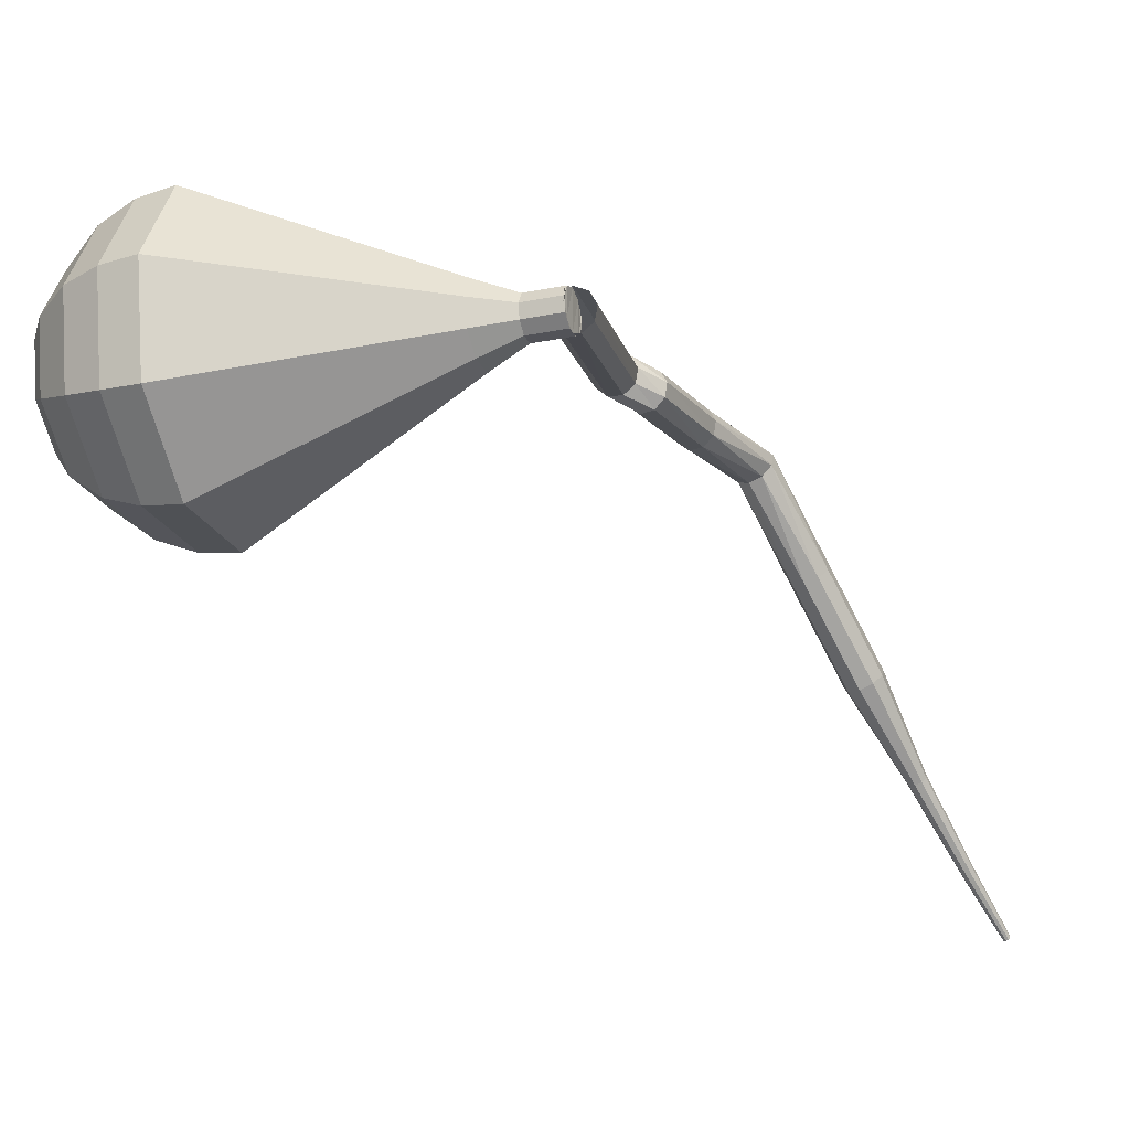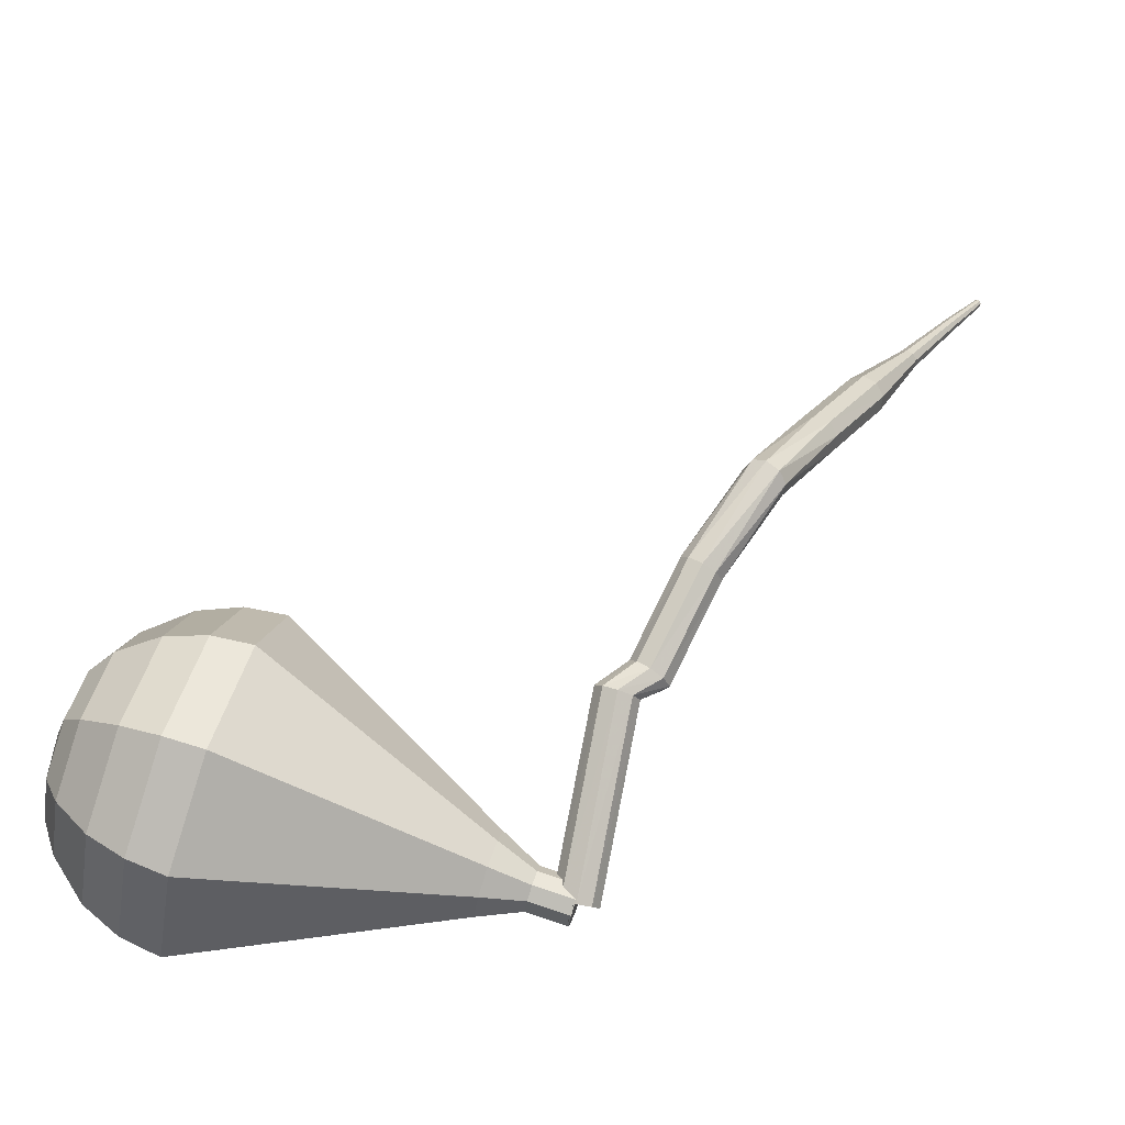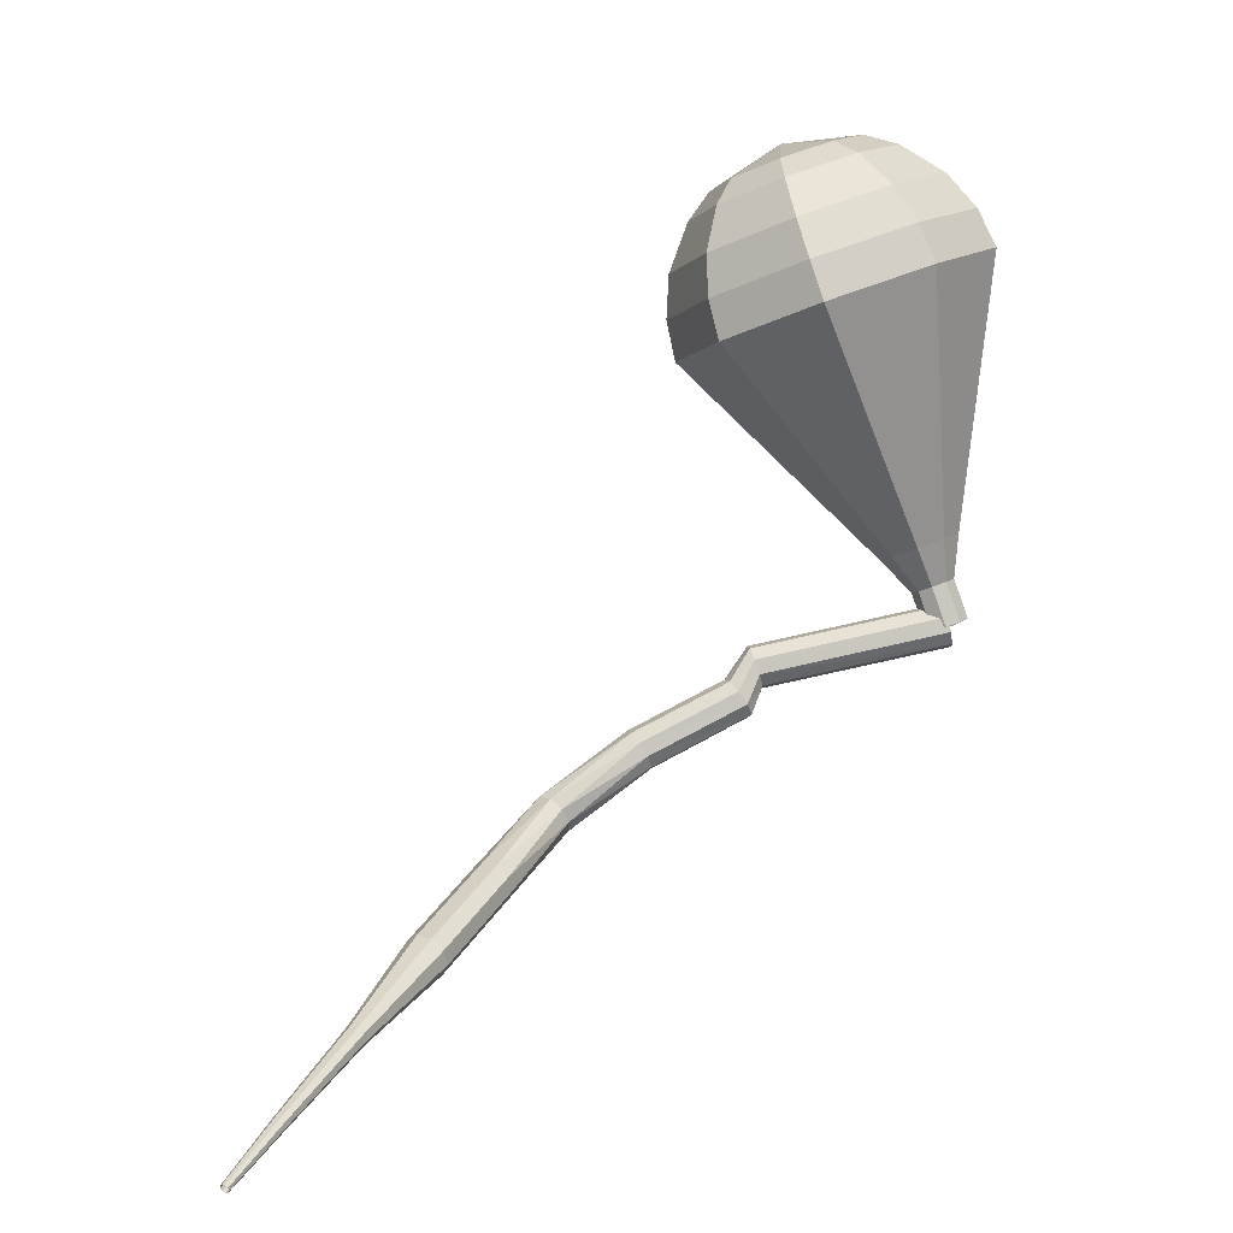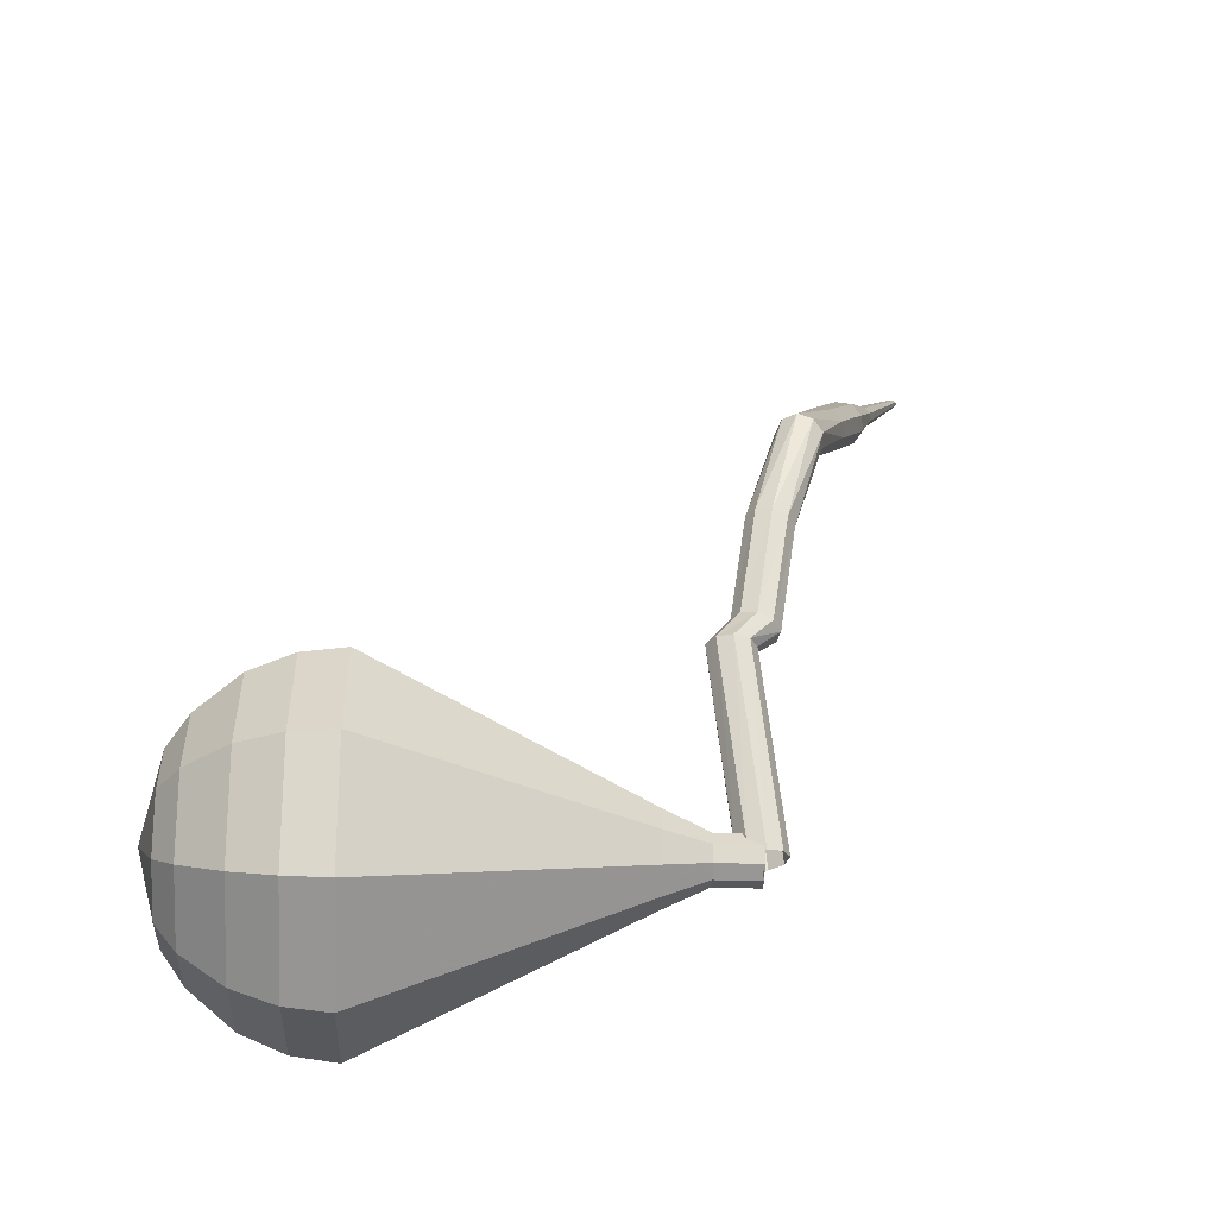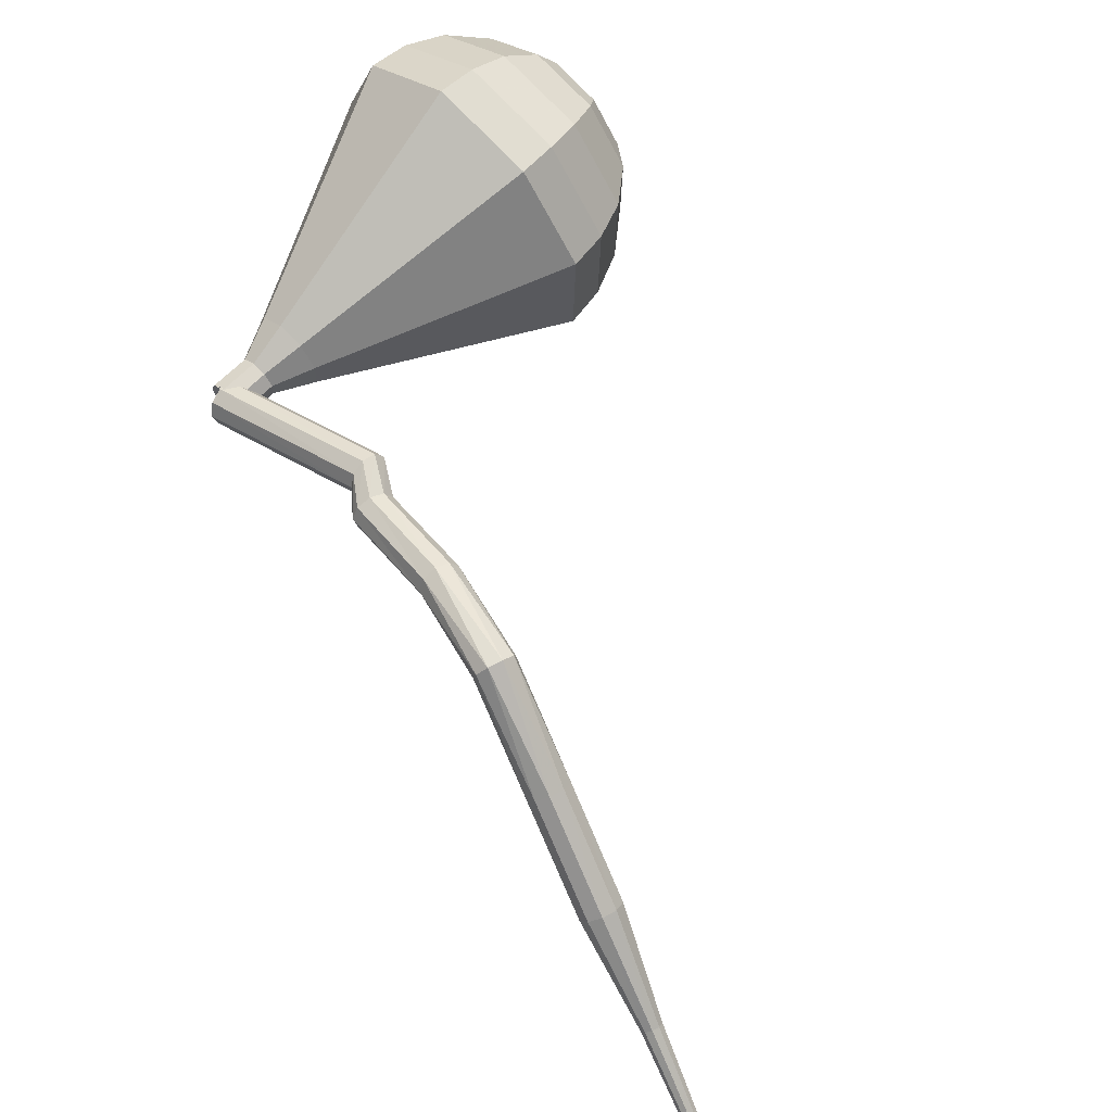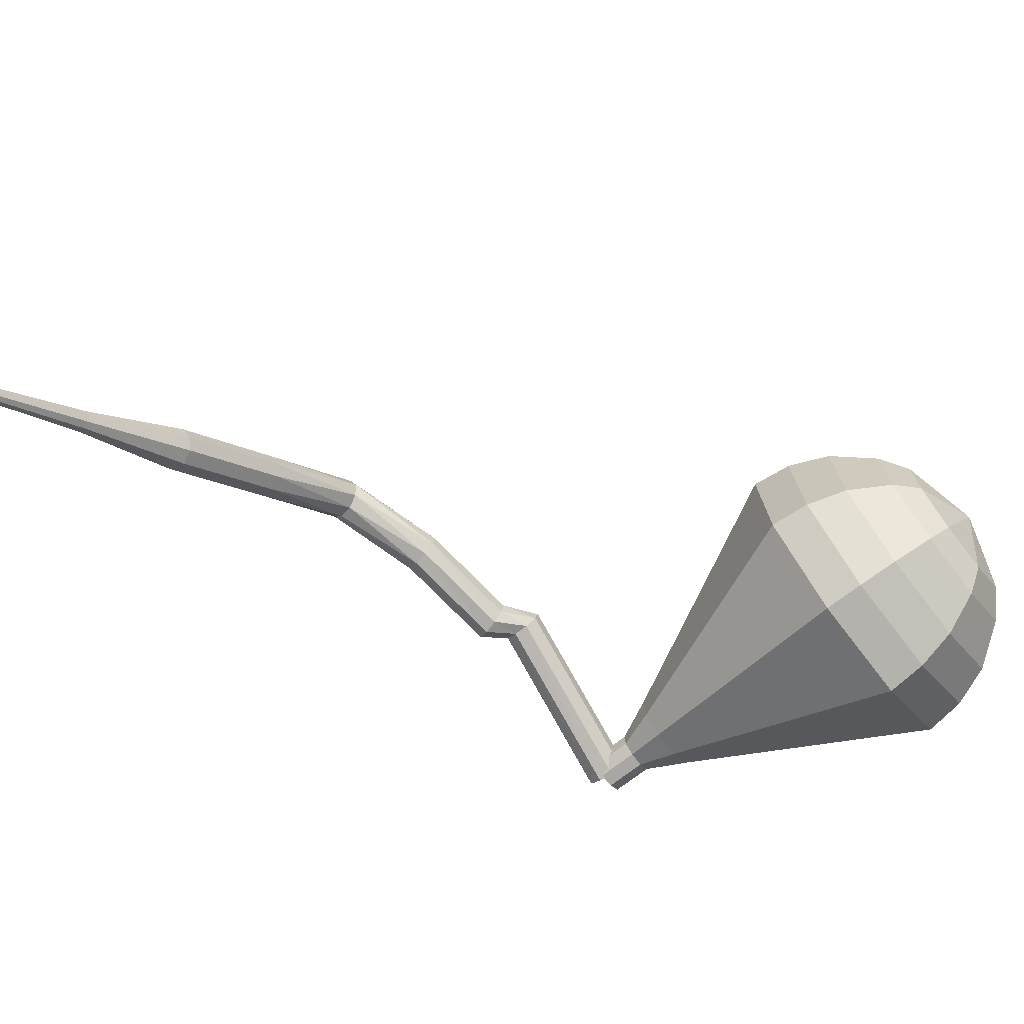
<metadata>
{"format":"obj","ext":"obj","renderer":"f3d","projection":"perspective","resolution":1024,"background":"white","views":[{"elev":-29.3,"azim":89.6,"up":"+Y"},{"elev":66.7,"azim":88.7,"up":"+Y"},{"elev":-1.6,"azim":-17.2,"up":"+Z"},{"elev":45.4,"azim":70.3,"up":"+Y"},{"elev":61.6,"azim":-155.3,"up":"+Y"},{"elev":-68.5,"azim":-71.7,"up":"+Y"}]}
</metadata>
<code>
g tube1
v 161.2 143.4 191
v 161.3 143.1 190.4
v 161.2 142.5 190
v 161 141.9 190.2
v 160.8 141.5 190.7
v 160.6 141.5 191.3
v 160.6 142 191.8
v 160.8 142.6 192
v 161 143.2 191.6
v 161.2 143.4 191
v 153.1 145.8 189.1
v 153.2 145.5 188.5
v 153.2 144.9 188.2
v 153 144.3 188.3
v 152.7 143.9 188.8
v 152.5 144 189.5
v 152.4 144.4 190
v 152.6 145.1 190.1
v 152.8 145.6 189.7
v 153.1 145.8 189.1
v 152.1 145.6 187.8
v 152.4 145.3 187.3
v 152.5 144.7 187
v 152.4 144 187.1
v 152.1 143.6 187.5
v 151.7 143.7 188.1
v 151.4 144.1 188.5
v 151.4 144.8 188.6
v 151.7 145.4 188.3
v 152.1 145.6 187.8
v 147.9 146.4 185.5
v 148.2 146.1 185
v 148.2 145.5 184.7
v 148.1 144.9 184.8
v 147.7 144.5 185.2
v 147.4 144.5 185.8
v 147.2 145 186.3
v 147.2 145.7 186.4
v 147.5 146.2 186.1
v 147.9 146.4 185.5
v 143.5 146.8 182.7
v 143.9 146.7 182.2
v 144.3 146.2 181.9
v 144.5 145.6 182
v 144.4 145.1 182.4
v 144 144.9 183
v 143.6 145.2 183.4
v 143.3 145.8 183.5
v 143.2 146.4 183.2
v 143.5 146.8 182.7
v 139.5 143.1 180.1
v 139.9 143.1 179.5
v 140.4 142.8 179.2
v 140.9 142.3 179.3
v 141 141.8 179.8
v 140.8 141.6 180.4
v 140.3 141.7 180.8
v 139.8 142.1 180.9
v 139.5 142.7 180.6
v 139.5 143.1 180.1
v 135.9 139.6 177.4
v 136.3 139.6 176.9
v 136.8 139.3 176.6
v 137.3 138.8 176.7
v 137.4 138.3 177.1
v 137.2 138.1 177.7
v 136.7 138.2 178.2
v 136.2 138.7 178.3
v 135.9 139.2 178
v 135.9 139.6 177.4
v 132.7 135.9 174.8
v 132.9 135.9 174.5
v 133.2 135.7 174.3
v 133.4 135.5 174.4
v 133.4 135.2 174.6
v 133.3 135.1 174.9
v 133.1 135.2 175.2
v 132.8 135.4 175.2
v 132.7 135.7 175.1
v 132.7 135.9 174.8
v 129.3 132.5 172.1
v 129.4 132.5 171.9
v 129.6 132.4 171.8
v 129.7 132.2 171.8
v 129.8 132.1 172
v 129.7 132 172.2
v 129.5 132 172.3
v 129.4 132.2 172.4
v 129.3 132.4 172.3
v 129.3 132.5 172.1
v 127 130.2 170.2
v 127 130.2 170
v 127.1 130.1 170
v 127.2 130 170
v 127.2 129.9 170.1
v 127.2 129.9 170.2
v 127.1 129.9 170.3
v 127 130 170.3
v 126.9 130.1 170.3
v 127 130.2 170.2
f 1 2 12
f 12 11 1
f 2 3 13
f 13 12 2
f 3 4 14
f 14 13 3
f 4 5 15
f 15 14 4
f 5 6 16
f 16 15 5
f 6 7 17
f 17 16 6
f 7 8 18
f 18 17 7
f 8 9 19
f 19 18 8
f 9 10 20
f 20 19 9
f 11 12 22
f 22 21 11
f 12 13 23
f 23 22 12
f 13 14 24
f 24 23 13
f 14 15 25
f 25 24 14
f 15 16 26
f 26 25 15
f 16 17 27
f 27 26 16
f 17 18 28
f 28 27 17
f 18 19 29
f 29 28 18
f 19 20 30
f 30 29 19
f 21 22 32
f 32 31 21
f 22 23 33
f 33 32 22
f 23 24 34
f 34 33 23
f 24 25 35
f 35 34 24
f 25 26 36
f 36 35 25
f 26 27 37
f 37 36 26
f 27 28 38
f 38 37 27
f 28 29 39
f 39 38 28
f 29 30 40
f 40 39 29
f 31 32 42
f 42 41 31
f 32 33 43
f 43 42 32
f 33 34 44
f 44 43 33
f 34 35 45
f 45 44 34
f 35 36 46
f 46 45 35
f 36 37 47
f 47 46 36
f 37 38 48
f 48 47 37
f 38 39 49
f 49 48 38
f 39 40 50
f 50 49 39
f 41 42 52
f 52 51 41
f 42 43 53
f 53 52 42
f 43 44 54
f 54 53 43
f 44 45 55
f 55 54 44
f 45 46 56
f 56 55 45
f 46 47 57
f 57 56 46
f 47 48 58
f 58 57 47
f 48 49 59
f 59 58 48
f 49 50 60
f 60 59 49
f 51 52 62
f 62 61 51
f 52 53 63
f 63 62 52
f 53 54 64
f 64 63 53
f 54 55 65
f 65 64 54
f 55 56 66
f 66 65 55
f 56 57 67
f 67 66 56
f 57 58 68
f 68 67 57
f 58 59 69
f 69 68 58
f 59 60 70
f 70 69 59
f 61 62 72
f 72 71 61
f 62 63 73
f 73 72 62
f 63 64 74
f 74 73 63
f 64 65 75
f 75 74 64
f 65 66 76
f 76 75 65
f 66 67 77
f 77 76 66
f 67 68 78
f 78 77 67
f 68 69 79
f 79 78 68
f 69 70 80
f 80 79 69
f 71 72 82
f 82 81 71
f 72 73 83
f 83 82 72
f 73 74 84
f 84 83 73
f 74 75 85
f 85 84 74
f 75 76 86
f 86 85 75
f 76 77 87
f 87 86 76
f 77 78 88
f 88 87 77
f 78 79 89
f 89 88 78
f 79 80 90
f 90 89 79
f 81 82 92
f 92 91 81
f 82 83 93
f 93 92 82
f 83 84 94
f 94 93 83
f 84 85 95
f 95 94 84
f 85 86 96
f 96 95 85
f 86 87 97
f 97 96 86
f 87 88 98
f 98 97 87
f 88 89 99
f 99 98 88
f 89 90 100
f 100 99 89
v 161 141.4 191
v 160.4 141.6 190.8
v 160 142.2 190.6
v 160.2 142.9 190.7
v 160.6 143.4 190.9
v 161.3 143.4 191.1
v 161.8 142.9 191.3
v 161.9 142.2 191.4
v 161.6 141.6 191.2
v 161 141.4 191
v 161.1 143.4 191
v 160.4 143.2 190.8
v 160.1 142.7 190.7
v 160.1 142 190.7
v 160.5 141.5 190.9
v 161.2 141.4 191.1
v 161.7 141.8 191.3
v 161.9 142.5 191.3
v 161.6 143.1 191.2
v 161.1 143.4 191
v 160.5 143.5 192.8
v 159.8 143.3 192.5
v 159.4 142.8 192.4
v 159.5 142.1 192.5
v 159.9 141.6 192.6
v 160.5 141.5 192.9
v 161.1 141.9 193
v 161.3 142.6 193.1
v 161 143.2 193
v 160.5 143.5 192.8
v 159.9 144.4 194.5
v 158.8 144.1 194.1
v 158 143.1 193.9
v 158.1 141.8 194
v 158.9 140.9 194.3
v 160.1 140.7 194.7
v 161.1 141.5 195
v 161.5 142.7 195.1
v 161 143.9 194.9
v 159.9 144.4 194.5
v 159.4 145.4 196.3
v 157.7 145 195.6
v 156.6 143.4 195.3
v 156.7 141.5 195.4
v 157.9 140.1 195.9
v 159.7 139.9 196.6
v 161.2 141 197.1
v 161.7 142.8 197.2
v 161 144.6 196.9
v 159.4 145.4 196.3
v 158.9 146.4 198
v 156.6 145.8 197.2
v 155.1 143.8 196.8
v 155.2 141.2 196.9
v 156.9 139.3 197.6
v 159.3 139.1 198.4
v 161.3 140.5 199.1
v 162 142.9 199.2
v 161.1 145.3 198.8
v 158.9 146.4 198
v 157.9 148.4 201.5
v 154.4 147.5 200.3
v 152.2 144.4 199.6
v 152.4 140.6 199.9
v 154.8 137.8 200.9
v 158.4 137.4 202.1
v 161.5 139.5 203.1
v 162.5 143.2 203.4
v 161.1 146.7 202.7
v 157.9 148.4 201.5
v 156.9 150.4 205
v 152.2 149.2 203.4
v 149.2 145.1 202.5
v 149.5 140 202.8
v 152.8 136.3 204.1
v 157.6 135.7 205.9
v 161.6 138.6 207.2
v 163.1 143.5 207.5
v 161.2 148.2 206.6
v 156.9 150.4 205
v 156.2 150.3 206.8
v 151.7 149.1 205.2
v 148.8 145.1 204.4
v 149.1 140.2 204.7
v 152.3 136.6 205.9
v 156.9 136 207.6
v 160.8 138.8 208.9
v 162.2 143.5 209.2
v 160.4 148.1 208.3
v 156.2 150.3 206.8
v 155.5 149.6 208.5
v 151.4 148.6 207.1
v 148.9 145 206.4
v 149.1 140.5 206.6
v 152 137.3 207.8
v 156.1 136.8 209.3
v 159.6 139.3 210.4
v 160.9 143.6 210.7
v 159.2 147.6 209.9
v 155.5 149.6 208.5
v 154.7 148.1 210.3
v 151.6 147.3 209.2
v 149.7 144.6 208.7
v 149.8 141.2 208.9
v 152 138.8 209.7
v 155.2 138.4 210.9
v 157.9 140.3 211.7
v 158.8 143.5 211.9
v 157.6 146.6 211.4
v 154.7 148.1 210.3
v 154.2 146.9 211.2
v 152 146.3 210.4
v 150.5 144.3 210
v 150.7 141.8 210.1
v 152.2 140 210.8
v 154.6 139.7 211.6
v 156.5 141.1 212.2
v 157.2 143.5 212.4
v 156.3 145.8 212
v 154.2 146.9 211.2
v 153.5 143.3 212.1
v 153.5 143.3 212.1
v 153.5 143.3 212.1
v 153.5 143.3 212.1
v 153.5 143.3 212.1
v 153.5 143.3 212.1
v 153.5 143.3 212.1
v 153.5 143.3 212.1
v 153.5 143.3 212.1
v 153.5 143.3 212.1
f 101 102 112
f 112 111 101
f 102 103 113
f 113 112 102
f 103 104 114
f 114 113 103
f 104 105 115
f 115 114 104
f 105 106 116
f 116 115 105
f 106 107 117
f 117 116 106
f 107 108 118
f 118 117 107
f 108 109 119
f 119 118 108
f 109 110 120
f 120 119 109
f 111 112 122
f 122 121 111
f 112 113 123
f 123 122 112
f 113 114 124
f 124 123 113
f 114 115 125
f 125 124 114
f 115 116 126
f 126 125 115
f 116 117 127
f 127 126 116
f 117 118 128
f 128 127 117
f 118 119 129
f 129 128 118
f 119 120 130
f 130 129 119
f 121 122 132
f 132 131 121
f 122 123 133
f 133 132 122
f 123 124 134
f 134 133 123
f 124 125 135
f 135 134 124
f 125 126 136
f 136 135 125
f 126 127 137
f 137 136 126
f 127 128 138
f 138 137 127
f 128 129 139
f 139 138 128
f 129 130 140
f 140 139 129
f 131 132 142
f 142 141 131
f 132 133 143
f 143 142 132
f 133 134 144
f 144 143 133
f 134 135 145
f 145 144 134
f 135 136 146
f 146 145 135
f 136 137 147
f 147 146 136
f 137 138 148
f 148 147 137
f 138 139 149
f 149 148 138
f 139 140 150
f 150 149 139
f 141 142 152
f 152 151 141
f 142 143 153
f 153 152 142
f 143 144 154
f 154 153 143
f 144 145 155
f 155 154 144
f 145 146 156
f 156 155 145
f 146 147 157
f 157 156 146
f 147 148 158
f 158 157 147
f 148 149 159
f 159 158 148
f 149 150 160
f 160 159 149
f 151 152 162
f 162 161 151
f 152 153 163
f 163 162 152
f 153 154 164
f 164 163 153
f 154 155 165
f 165 164 154
f 155 156 166
f 166 165 155
f 156 157 167
f 167 166 156
f 157 158 168
f 168 167 157
f 158 159 169
f 169 168 158
f 159 160 170
f 170 169 159
f 161 162 172
f 172 171 161
f 162 163 173
f 173 172 162
f 163 164 174
f 174 173 163
f 164 165 175
f 175 174 164
f 165 166 176
f 176 175 165
f 166 167 177
f 177 176 166
f 167 168 178
f 178 177 167
f 168 169 179
f 179 178 168
f 169 170 180
f 180 179 169
f 171 172 182
f 182 181 171
f 172 173 183
f 183 182 172
f 173 174 184
f 184 183 173
f 174 175 185
f 185 184 174
f 175 176 186
f 186 185 175
f 176 177 187
f 187 186 176
f 177 178 188
f 188 187 177
f 178 179 189
f 189 188 178
f 179 180 190
f 190 189 179
f 181 182 192
f 192 191 181
f 182 183 193
f 193 192 182
f 183 184 194
f 194 193 183
f 184 185 195
f 195 194 184
f 185 186 196
f 196 195 185
f 186 187 197
f 197 196 186
f 187 188 198
f 198 197 187
f 188 189 199
f 199 198 188
f 189 190 200
f 200 199 189
f 191 192 202
f 202 201 191
f 192 193 203
f 203 202 192
f 193 194 204
f 204 203 193
f 194 195 205
f 205 204 194
f 195 196 206
f 206 205 195
f 196 197 207
f 207 206 196
f 197 198 208
f 208 207 197
f 198 199 209
f 209 208 198
f 199 200 210
f 210 209 199
f 201 202 212
f 212 211 201
f 202 203 213
f 213 212 202
f 203 204 214
f 214 213 203
f 204 205 215
f 215 214 204
f 205 206 216
f 216 215 205
f 206 207 217
f 217 216 206
f 207 208 218
f 218 217 207
f 208 209 219
f 219 218 208
f 209 210 220
f 220 219 209
f 211 212 222
f 222 221 211
f 212 213 223
f 223 222 212
f 213 214 224
f 224 223 213
f 214 215 225
f 225 224 214
f 215 216 226
f 226 225 215
f 216 217 227
f 227 226 216
f 217 218 228
f 228 227 217
f 218 219 229
f 229 228 218
f 219 220 230
f 230 229 219
g

</code>
